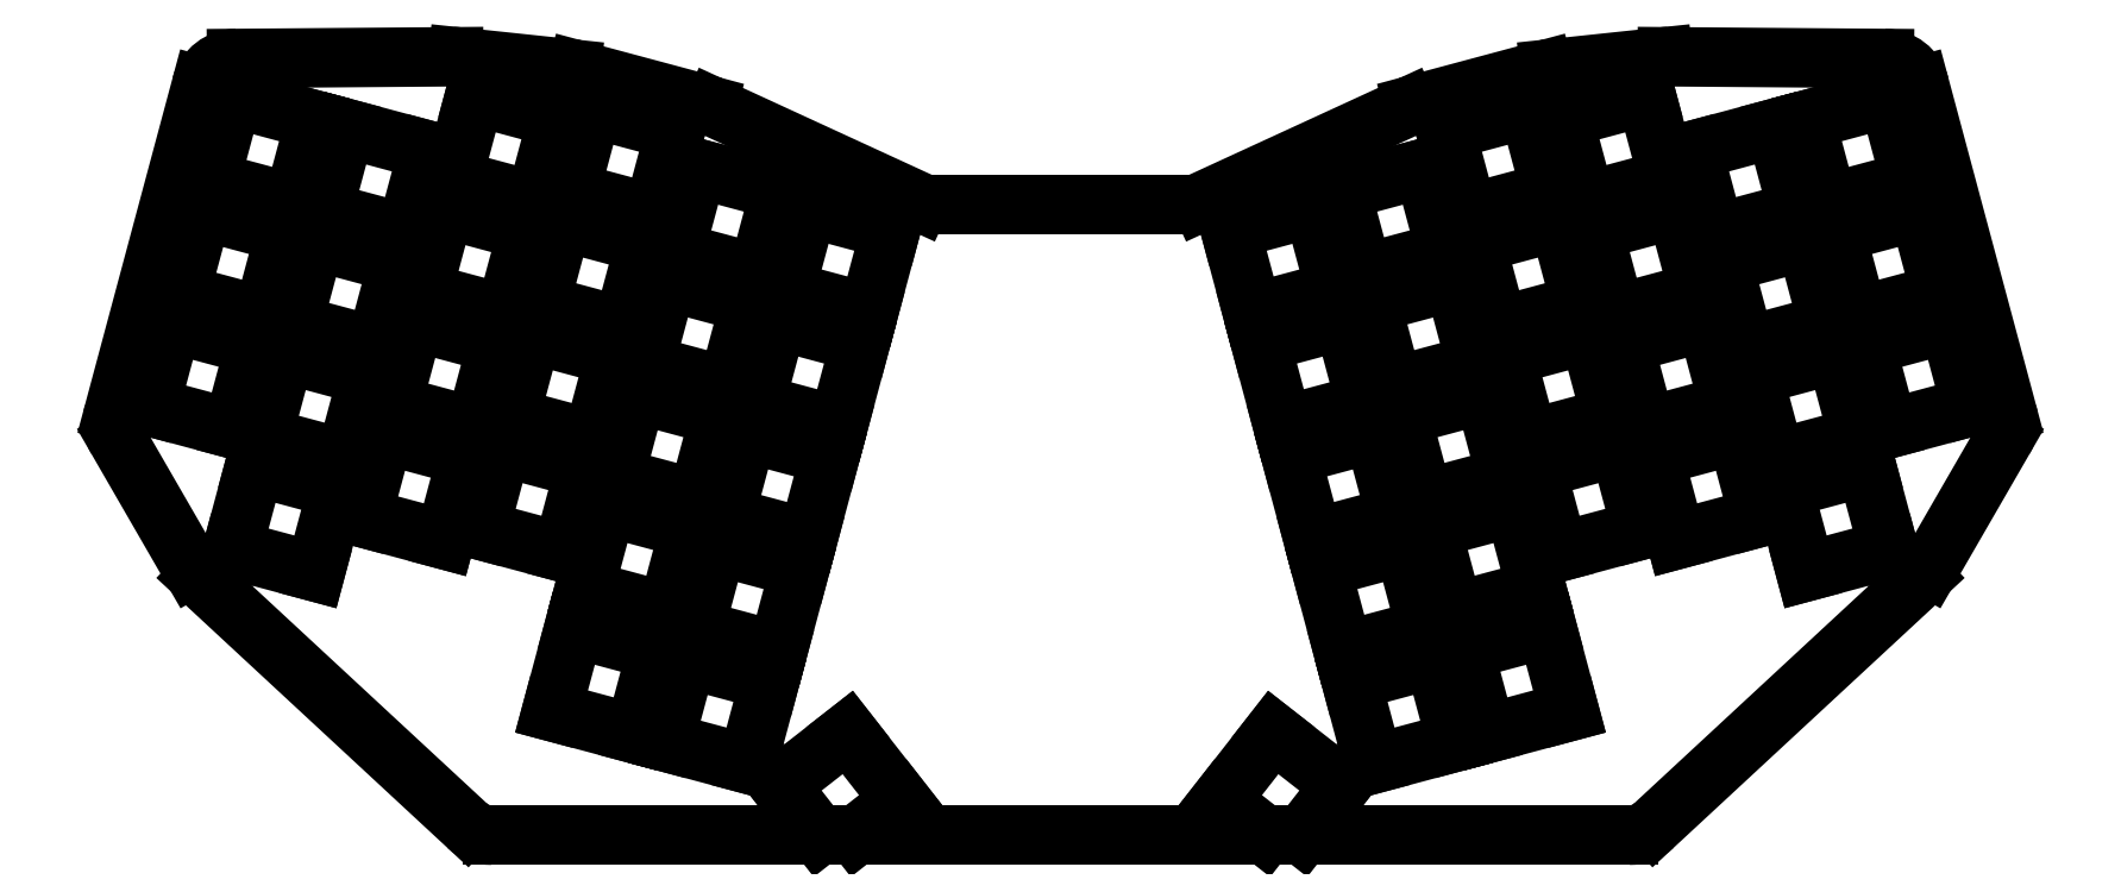
<metadata>
{"format":"dxf","ext":"dxf","renderer":"ezdxf+matplotlib","layout":"modelspace","background":"white","min_lineweight":24,"dpi":150}
</metadata>
<code>
0
SECTION
2
ENTITIES
0
LINE
8
0
10
300
20
-207.8
11
246.8
21
-207.8
0
LINE
8
0
10
168.2
20
-207.8
11
115
21
-207.8
0
LINE
8
0
10
240.7
20
-207.8
11
174.2
21
-207.8
0
ARC
8
0
10
115
20
-201.8
40
6
50
227.2
51
270
0
LINE
8
0
10
110.9
20
-206.2
11
67.21
21
-165.7
0
ARC
8
0
10
71.29
20
-161.3
40
6
50
210
51
227.2
0
LINE
8
0
10
66.09
20
-164.3
11
54.07
21
-143.5
0
ARC
8
0
10
59.27
20
-140.5
40
6
50
165
51
210
0
LINE
8
0
10
53.47
20
-138.9
11
67.69
21
-85.85
0
ARC
8
0
10
73.48
20
-87.4
40
6
50
90.45
51
165
0
LINE
8
0
10
73.44
20
-81.4
11
108.8
21
-81.13
0
ARC
8
0
10
108.8
20
-87.13
40
6
50
83.97
51
90.45
0
LINE
8
0
10
109.4
20
-81.16
11
127.9
21
-83.11
0
ARC
8
0
10
127.3
20
-89.08
40
6
50
75
51
83.97
0
LINE
8
0
10
128.8
20
-83.28
11
150.1
21
-88.97
0
ARC
8
0
10
148.5
20
-94.77
40
6
50
65.29
51
75
0
LINE
8
0
10
151
20
-89.32
11
184.7
21
-104.8
0
ARC
8
0
10
186.3
20
-101.2
40
4
50
245.3
51
270
0
LINE
8
0
10
186.3
20
-105.2
11
228.6
21
-105.2
0
ARC
8
0
10
228.6
20
-101.2
40
4
50
270
51
294.7
0
LINE
8
0
10
230.3
20
-104.8
11
263.9
21
-89.32
0
ARC
8
0
10
266.4
20
-94.77
40
6
50
105
51
114.7
0
LINE
8
0
10
264.9
20
-88.97
11
286.1
21
-83.28
0
ARC
8
0
10
287.7
20
-89.08
40
6
50
96.03
51
105
0
LINE
8
0
10
287
20
-83.11
11
305.5
21
-81.16
0
ARC
8
0
10
306.1
20
-87.13
40
6
50
89.55
51
96.03
0
LINE
8
0
10
306.2
20
-81.13
11
341.5
21
-81.4
0
ARC
8
0
10
341.5
20
-87.4
40
6
50
15
51
89.55
0
LINE
8
0
10
347.3
20
-85.85
11
361.5
21
-138.9
0
ARC
8
0
10
355.7
20
-140.5
40
6
50
330
51
375
0
LINE
8
0
10
360.9
20
-143.5
11
348.9
21
-164.3
0
ARC
8
0
10
343.7
20
-161.3
40
6
50
312.8
51
330
0
LINE
8
0
10
347.7
20
-165.7
11
304
21
-206.2
0
ARC
8
0
10
300
20
-201.8
40
6
50
270
51
312.8
0
LINE
8
0
10
59.29
20
-138
11
72.81
21
-141.7
0
LINE
8
0
10
72.81
20
-141.7
11
76.44
21
-128.1
0
LINE
8
0
10
76.44
20
-128.1
11
62.91
21
-124.5
0
LINE
8
0
10
62.91
20
-124.5
11
59.29
21
-138
0
LINE
8
0
10
64.21
20
-119.7
11
77.73
21
-123.3
0
LINE
8
0
10
77.73
20
-123.3
11
81.35
21
-109.8
0
LINE
8
0
10
81.35
20
-109.8
11
67.83
21
-106.2
0
LINE
8
0
10
67.83
20
-106.2
11
64.21
21
-119.7
0
LINE
8
0
10
69.13
20
-101.3
11
82.65
21
-105
0
LINE
8
0
10
82.65
20
-105
11
86.27
21
-91.44
0
LINE
8
0
10
86.27
20
-91.44
11
72.75
21
-87.82
0
LINE
8
0
10
72.75
20
-87.82
11
69.13
21
-101.3
0
LINE
8
0
10
72.73
20
-161.3
11
86.25
21
-164.9
0
LINE
8
0
10
86.25
20
-164.9
11
89.87
21
-151.4
0
LINE
8
0
10
89.87
20
-151.4
11
76.35
21
-147.8
0
LINE
8
0
10
76.35
20
-147.8
11
72.73
21
-161.3
0
LINE
8
0
10
77.64
20
-143
11
91.17
21
-146.6
0
LINE
8
0
10
91.17
20
-146.6
11
94.79
21
-133.1
0
LINE
8
0
10
94.79
20
-133.1
11
81.27
21
-129.4
0
LINE
8
0
10
81.27
20
-129.4
11
77.64
21
-143
0
LINE
8
0
10
82.56
20
-124.6
11
96.08
21
-128.2
0
LINE
8
0
10
96.08
20
-128.2
11
99.71
21
-114.7
0
LINE
8
0
10
99.71
20
-114.7
11
86.18
21
-111.1
0
LINE
8
0
10
86.18
20
-111.1
11
82.56
21
-124.6
0
LINE
8
0
10
87.48
20
-106.3
11
101
21
-109.9
0
LINE
8
0
10
101
20
-109.9
11
104.6
21
-96.36
0
LINE
8
0
10
104.6
20
-96.36
11
91.1
21
-92.74
0
LINE
8
0
10
91.1
20
-92.74
11
87.48
21
-106.3
0
LINE
8
0
10
93.8
20
-156.1
11
107.3
21
-159.7
0
LINE
8
0
10
107.3
20
-159.7
11
110.9
21
-146.2
0
LINE
8
0
10
110.9
20
-146.2
11
97.42
21
-142.6
0
LINE
8
0
10
97.42
20
-142.6
11
93.8
21
-156.1
0
LINE
8
0
10
98.71
20
-137.7
11
112.2
21
-141.4
0
LINE
8
0
10
112.2
20
-141.4
11
115.9
21
-127.8
0
LINE
8
0
10
115.9
20
-127.8
11
102.3
21
-124.2
0
LINE
8
0
10
102.3
20
-124.2
11
98.71
21
-137.7
0
LINE
8
0
10
103.6
20
-119.4
11
117.2
21
-123
0
LINE
8
0
10
117.2
20
-123
11
120.8
21
-109.5
0
LINE
8
0
10
120.8
20
-109.5
11
107.3
21
-105.9
0
LINE
8
0
10
107.3
20
-105.9
11
103.6
21
-119.4
0
LINE
8
0
10
108.5
20
-101
11
122.1
21
-104.7
0
LINE
8
0
10
122.1
20
-104.7
11
125.7
21
-91.14
0
LINE
8
0
10
125.7
20
-91.14
11
112.2
21
-87.51
0
LINE
8
0
10
112.2
20
-87.51
11
108.5
21
-101
0
LINE
8
0
10
112.9
20
-158.1
11
126.4
21
-161.7
0
LINE
8
0
10
126.4
20
-161.7
11
130.1
21
-148.2
0
LINE
8
0
10
130.1
20
-148.2
11
116.5
21
-144.6
0
LINE
8
0
10
116.5
20
-144.6
11
112.9
21
-158.1
0
LINE
8
0
10
117.8
20
-139.8
11
131.4
21
-143.4
0
LINE
8
0
10
131.4
20
-143.4
11
135
21
-129.9
0
LINE
8
0
10
135
20
-129.9
11
121.5
21
-126.2
0
LINE
8
0
10
121.5
20
-126.2
11
117.8
21
-139.8
0
LINE
8
0
10
122.8
20
-121.4
11
136.3
21
-125
0
LINE
8
0
10
136.3
20
-125
11
139.9
21
-111.5
0
LINE
8
0
10
139.9
20
-111.5
11
126.4
21
-107.9
0
LINE
8
0
10
126.4
20
-107.9
11
122.8
21
-121.4
0
LINE
8
0
10
127.7
20
-103.1
11
141.2
21
-106.7
0
LINE
8
0
10
141.2
20
-106.7
11
144.8
21
-93.16
0
LINE
8
0
10
144.8
20
-93.16
11
131.3
21
-89.53
0
LINE
8
0
10
131.3
20
-89.53
11
127.7
21
-103.1
0
LINE
8
0
10
130
20
-167.9
11
143.5
21
-171.5
0
LINE
8
0
10
143.5
20
-171.5
11
147.1
21
-158
0
LINE
8
0
10
147.1
20
-158
11
133.6
21
-154.3
0
LINE
8
0
10
133.6
20
-154.3
11
130
21
-167.9
0
LINE
8
0
10
134.9
20
-149.5
11
148.4
21
-153.1
0
LINE
8
0
10
148.4
20
-153.1
11
152
21
-139.6
0
LINE
8
0
10
152
20
-139.6
11
138.5
21
-136
0
LINE
8
0
10
138.5
20
-136
11
134.9
21
-149.5
0
LINE
8
0
10
139.8
20
-131.2
11
153.3
21
-134.8
0
LINE
8
0
10
153.3
20
-134.8
11
157
21
-121.3
0
LINE
8
0
10
157
20
-121.3
11
143.4
21
-117.6
0
LINE
8
0
10
143.4
20
-117.6
11
139.8
21
-131.2
0
LINE
8
0
10
144.7
20
-112.8
11
158.3
21
-116.4
0
LINE
8
0
10
158.3
20
-116.4
11
161.9
21
-102.9
0
LINE
8
0
10
161.9
20
-102.9
11
148.4
21
-99.28
0
LINE
8
0
10
148.4
20
-99.28
11
144.7
21
-112.8
0
LINE
8
0
10
147.9
20
-174.2
11
161.5
21
-177.9
0
LINE
8
0
10
161.5
20
-177.9
11
165.1
21
-164.3
0
LINE
8
0
10
165.1
20
-164.3
11
151.6
21
-160.7
0
LINE
8
0
10
151.6
20
-160.7
11
147.9
21
-174.2
0
LINE
8
0
10
152.9
20
-155.9
11
166.4
21
-159.5
0
LINE
8
0
10
166.4
20
-159.5
11
170
21
-146
0
LINE
8
0
10
170
20
-146
11
156.5
21
-142.4
0
LINE
8
0
10
156.5
20
-142.4
11
152.9
21
-155.9
0
LINE
8
0
10
157.8
20
-137.5
11
171.3
21
-141.1
0
LINE
8
0
10
171.3
20
-141.1
11
174.9
21
-127.6
0
LINE
8
0
10
174.9
20
-127.6
11
161.4
21
-124
0
LINE
8
0
10
161.4
20
-124
11
157.8
21
-137.5
0
LINE
8
0
10
162.7
20
-119.2
11
176.2
21
-122.8
0
LINE
8
0
10
176.2
20
-122.8
11
179.8
21
-109.3
0
LINE
8
0
10
179.8
20
-109.3
11
166.3
21
-105.6
0
LINE
8
0
10
166.3
20
-105.6
11
162.7
21
-119.2
0
LINE
8
0
10
124.7
20
-187.7
11
138.2
21
-191.3
0
LINE
8
0
10
138.2
20
-191.3
11
141.8
21
-177.8
0
LINE
8
0
10
141.8
20
-177.8
11
128.3
21
-174.1
0
LINE
8
0
10
128.3
20
-174.1
11
124.7
21
-187.7
0
LINE
8
0
10
143
20
-192.6
11
156.6
21
-196.2
0
LINE
8
0
10
156.6
20
-196.2
11
160.2
21
-182.7
0
LINE
8
0
10
160.2
20
-182.7
11
146.7
21
-179.1
0
LINE
8
0
10
146.7
20
-179.1
11
143
21
-192.6
0
LINE
8
0
10
161.8
20
-199.7
11
168.2
21
-207.8
0
LINE
8
0
10
174.2
20
-207.8
11
181.5
21
-202.1
0
LINE
8
0
10
181.5
20
-202.1
11
172.9
21
-191.1
0
LINE
8
0
10
172.9
20
-191.1
11
161.8
21
-199.7
0
LINE
8
0
10
342.1
20
-141.7
11
355.7
21
-138
0
LINE
8
0
10
355.7
20
-138
11
352
21
-124.5
0
LINE
8
0
10
352
20
-124.5
11
338.5
21
-128.1
0
LINE
8
0
10
338.5
20
-128.1
11
342.1
21
-141.7
0
LINE
8
0
10
337.2
20
-123.3
11
350.7
21
-119.7
0
LINE
8
0
10
350.7
20
-119.7
11
347.1
21
-106.2
0
LINE
8
0
10
347.1
20
-106.2
11
333.6
21
-109.8
0
LINE
8
0
10
333.6
20
-109.8
11
337.2
21
-123.3
0
LINE
8
0
10
332.3
20
-105
11
345.8
21
-101.3
0
LINE
8
0
10
345.8
20
-101.3
11
342.2
21
-87.82
0
LINE
8
0
10
342.2
20
-87.82
11
328.7
21
-91.44
0
LINE
8
0
10
328.7
20
-91.44
11
332.3
21
-105
0
LINE
8
0
10
328.7
20
-164.9
11
342.2
21
-161.3
0
LINE
8
0
10
342.2
20
-161.3
11
338.6
21
-147.8
0
LINE
8
0
10
338.6
20
-147.8
11
325.1
21
-151.4
0
LINE
8
0
10
325.1
20
-151.4
11
328.7
21
-164.9
0
LINE
8
0
10
323.8
20
-146.6
11
337.3
21
-143
0
LINE
8
0
10
337.3
20
-143
11
333.7
21
-129.4
0
LINE
8
0
10
333.7
20
-129.4
11
320.2
21
-133.1
0
LINE
8
0
10
320.2
20
-133.1
11
323.8
21
-146.6
0
LINE
8
0
10
318.9
20
-128.2
11
332.4
21
-124.6
0
LINE
8
0
10
332.4
20
-124.6
11
328.8
21
-111.1
0
LINE
8
0
10
328.8
20
-111.1
11
315.2
21
-114.7
0
LINE
8
0
10
315.2
20
-114.7
11
318.9
21
-128.2
0
LINE
8
0
10
313.9
20
-109.9
11
327.5
21
-106.3
0
LINE
8
0
10
327.5
20
-106.3
11
323.8
21
-92.74
0
LINE
8
0
10
323.8
20
-92.74
11
310.3
21
-96.36
0
LINE
8
0
10
310.3
20
-96.36
11
313.9
21
-109.9
0
LINE
8
0
10
307.6
20
-159.7
11
321.2
21
-156.1
0
LINE
8
0
10
321.2
20
-156.1
11
317.5
21
-142.6
0
LINE
8
0
10
317.5
20
-142.6
11
304
21
-146.2
0
LINE
8
0
10
304
20
-146.2
11
307.6
21
-159.7
0
LINE
8
0
10
302.7
20
-141.4
11
316.2
21
-137.7
0
LINE
8
0
10
316.2
20
-137.7
11
312.6
21
-124.2
0
LINE
8
0
10
312.6
20
-124.2
11
299.1
21
-127.8
0
LINE
8
0
10
299.1
20
-127.8
11
302.7
21
-141.4
0
LINE
8
0
10
297.8
20
-123
11
311.3
21
-119.4
0
LINE
8
0
10
311.3
20
-119.4
11
307.7
21
-105.9
0
LINE
8
0
10
307.7
20
-105.9
11
294.2
21
-109.5
0
LINE
8
0
10
294.2
20
-109.5
11
297.8
21
-123
0
LINE
8
0
10
292.9
20
-104.7
11
306.4
21
-101
0
LINE
8
0
10
306.4
20
-101
11
302.8
21
-87.51
0
LINE
8
0
10
302.8
20
-87.51
11
289.3
21
-91.14
0
LINE
8
0
10
289.3
20
-91.14
11
292.9
21
-104.7
0
LINE
8
0
10
288.5
20
-161.7
11
302
21
-158.1
0
LINE
8
0
10
302
20
-158.1
11
298.4
21
-144.6
0
LINE
8
0
10
298.4
20
-144.6
11
284.9
21
-148.2
0
LINE
8
0
10
284.9
20
-148.2
11
288.5
21
-161.7
0
LINE
8
0
10
283.6
20
-143.4
11
297.1
21
-139.8
0
LINE
8
0
10
297.1
20
-139.8
11
293.5
21
-126.2
0
LINE
8
0
10
293.5
20
-126.2
11
280
21
-129.9
0
LINE
8
0
10
280
20
-129.9
11
283.6
21
-143.4
0
LINE
8
0
10
278.7
20
-125
11
292.2
21
-121.4
0
LINE
8
0
10
292.2
20
-121.4
11
288.6
21
-107.9
0
LINE
8
0
10
288.6
20
-107.9
11
275
21
-111.5
0
LINE
8
0
10
275
20
-111.5
11
278.7
21
-125
0
LINE
8
0
10
273.7
20
-106.7
11
287.3
21
-103.1
0
LINE
8
0
10
287.3
20
-103.1
11
283.6
21
-89.53
0
LINE
8
0
10
283.6
20
-89.53
11
270.1
21
-93.16
0
LINE
8
0
10
270.1
20
-93.16
11
273.7
21
-106.7
0
LINE
8
0
10
271.4
20
-171.5
11
285
21
-167.9
0
LINE
8
0
10
285
20
-167.9
11
281.3
21
-154.3
0
LINE
8
0
10
281.3
20
-154.3
11
267.8
21
-158
0
LINE
8
0
10
267.8
20
-158
11
271.4
21
-171.5
0
LINE
8
0
10
266.5
20
-153.1
11
280
21
-149.5
0
LINE
8
0
10
280
20
-149.5
11
276.4
21
-136
0
LINE
8
0
10
276.4
20
-136
11
262.9
21
-139.6
0
LINE
8
0
10
262.9
20
-139.6
11
266.5
21
-153.1
0
LINE
8
0
10
261.6
20
-134.8
11
275.1
21
-131.2
0
LINE
8
0
10
275.1
20
-131.2
11
271.5
21
-117.6
0
LINE
8
0
10
271.5
20
-117.6
11
258
21
-121.3
0
LINE
8
0
10
258
20
-121.3
11
261.6
21
-134.8
0
LINE
8
0
10
256.7
20
-116.4
11
270.2
21
-112.8
0
LINE
8
0
10
270.2
20
-112.8
11
266.6
21
-99.28
0
LINE
8
0
10
266.6
20
-99.28
11
253.1
21
-102.9
0
LINE
8
0
10
253.1
20
-102.9
11
256.7
21
-116.4
0
LINE
8
0
10
253.5
20
-177.9
11
267
21
-174.2
0
LINE
8
0
10
267
20
-174.2
11
263.4
21
-160.7
0
LINE
8
0
10
263.4
20
-160.7
11
249.9
21
-164.3
0
LINE
8
0
10
249.9
20
-164.3
11
253.5
21
-177.9
0
LINE
8
0
10
248.6
20
-159.5
11
262.1
21
-155.9
0
LINE
8
0
10
262.1
20
-155.9
11
258.5
21
-142.4
0
LINE
8
0
10
258.5
20
-142.4
11
244.9
21
-146
0
LINE
8
0
10
244.9
20
-146
11
248.6
21
-159.5
0
LINE
8
0
10
243.6
20
-141.1
11
257.2
21
-137.5
0
LINE
8
0
10
257.2
20
-137.5
11
253.5
21
-124
0
LINE
8
0
10
253.5
20
-124
11
240
21
-127.6
0
LINE
8
0
10
240
20
-127.6
11
243.6
21
-141.1
0
LINE
8
0
10
238.7
20
-122.8
11
252.2
21
-119.2
0
LINE
8
0
10
252.2
20
-119.2
11
248.6
21
-105.6
0
LINE
8
0
10
248.6
20
-105.6
11
235.1
21
-109.3
0
LINE
8
0
10
235.1
20
-109.3
11
238.7
21
-122.8
0
LINE
8
0
10
276.7
20
-191.3
11
290.3
21
-187.7
0
LINE
8
0
10
290.3
20
-187.7
11
286.6
21
-174.1
0
LINE
8
0
10
286.6
20
-174.1
11
273.1
21
-177.8
0
LINE
8
0
10
273.1
20
-177.8
11
276.7
21
-191.3
0
LINE
8
0
10
258.4
20
-196.2
11
271.9
21
-192.6
0
LINE
8
0
10
271.9
20
-192.6
11
268.3
21
-179.1
0
LINE
8
0
10
268.3
20
-179.1
11
254.8
21
-182.7
0
LINE
8
0
10
254.8
20
-182.7
11
258.4
21
-196.2
0
LINE
8
0
10
246.8
20
-207.8
11
253.1
21
-199.7
0
LINE
8
0
10
253.1
20
-199.7
11
242.1
21
-191.1
0
LINE
8
0
10
242.1
20
-191.1
11
233.5
21
-202.1
0
LINE
8
0
10
233.5
20
-202.1
11
240.7
21
-207.8
0
ENDSEC
0
EOF

</code>
